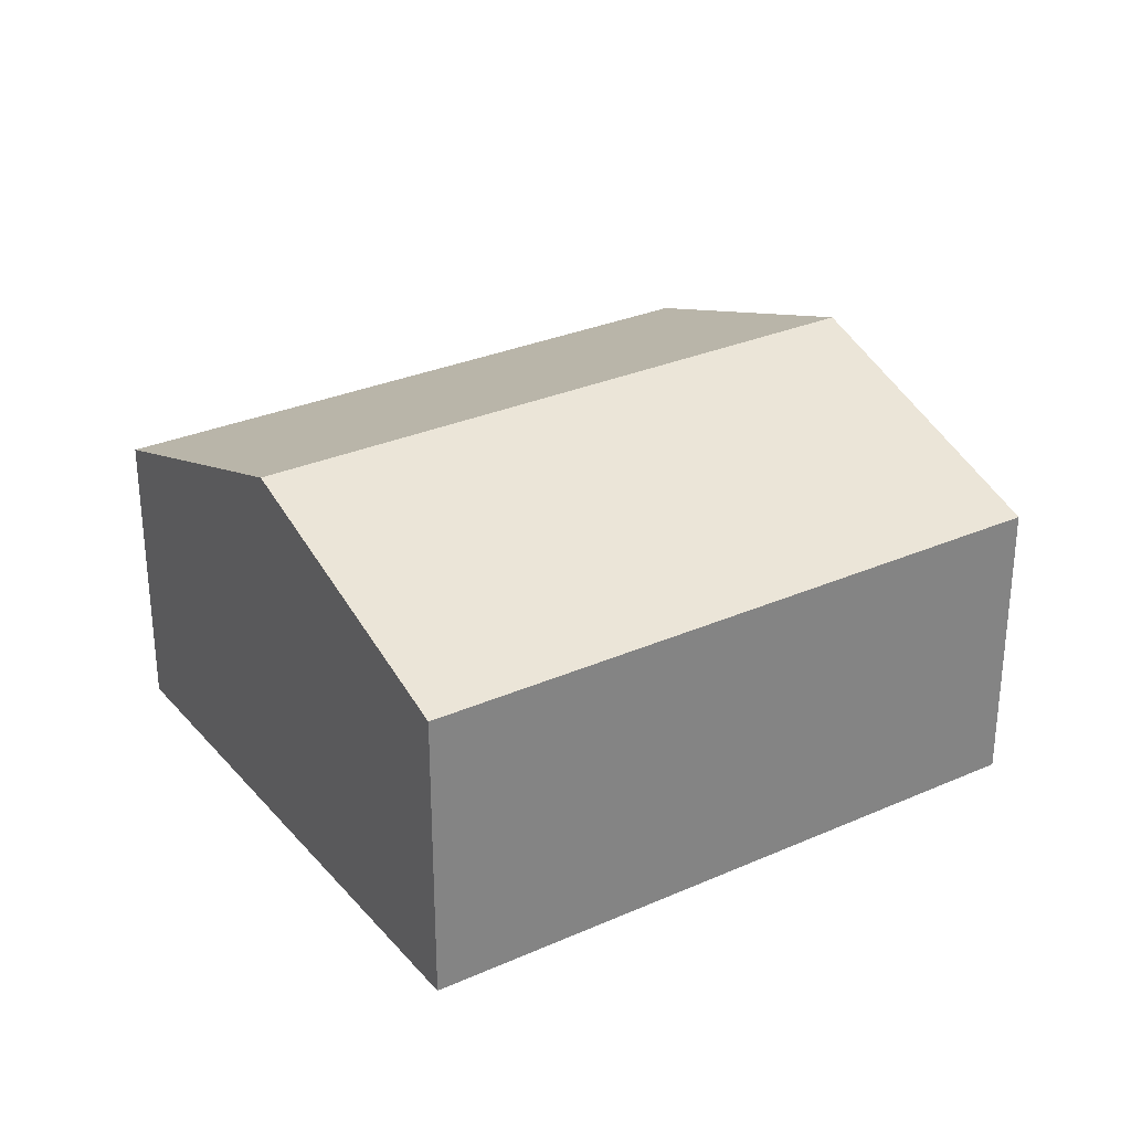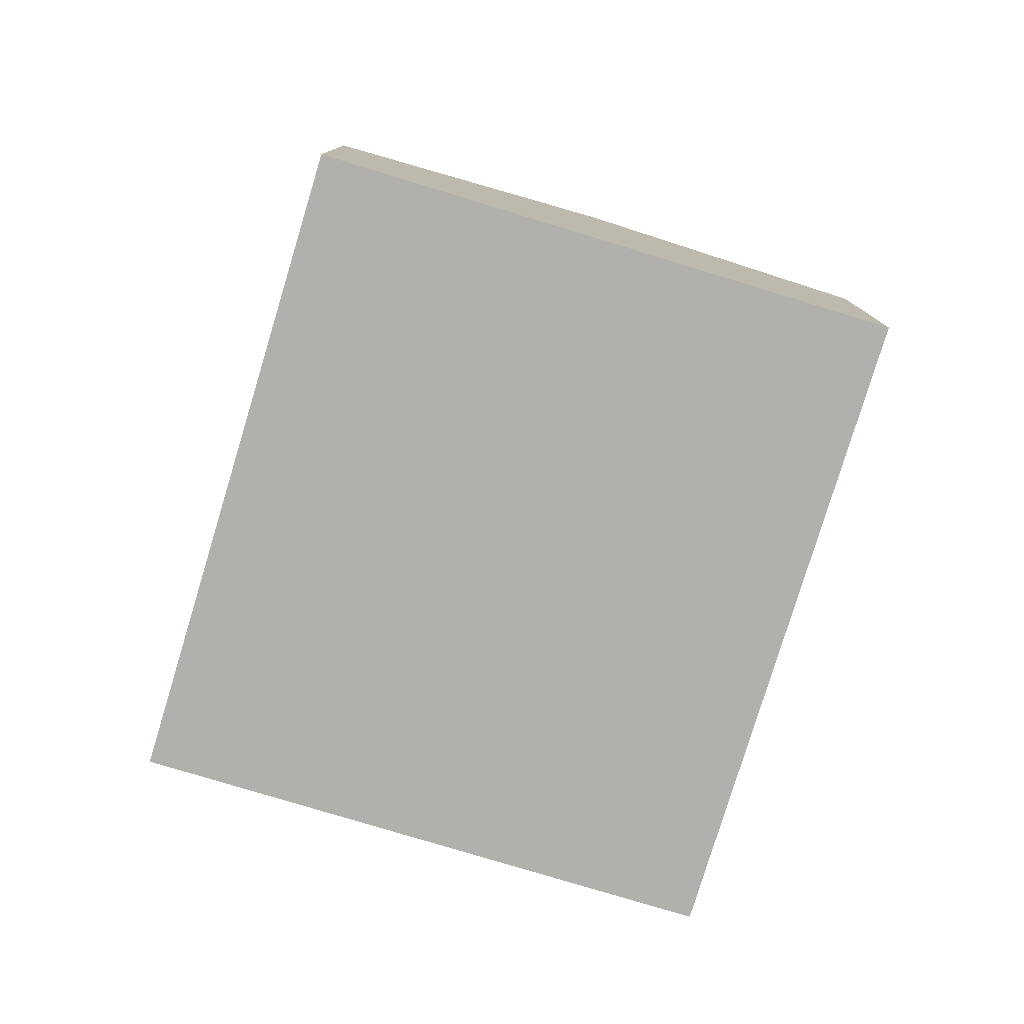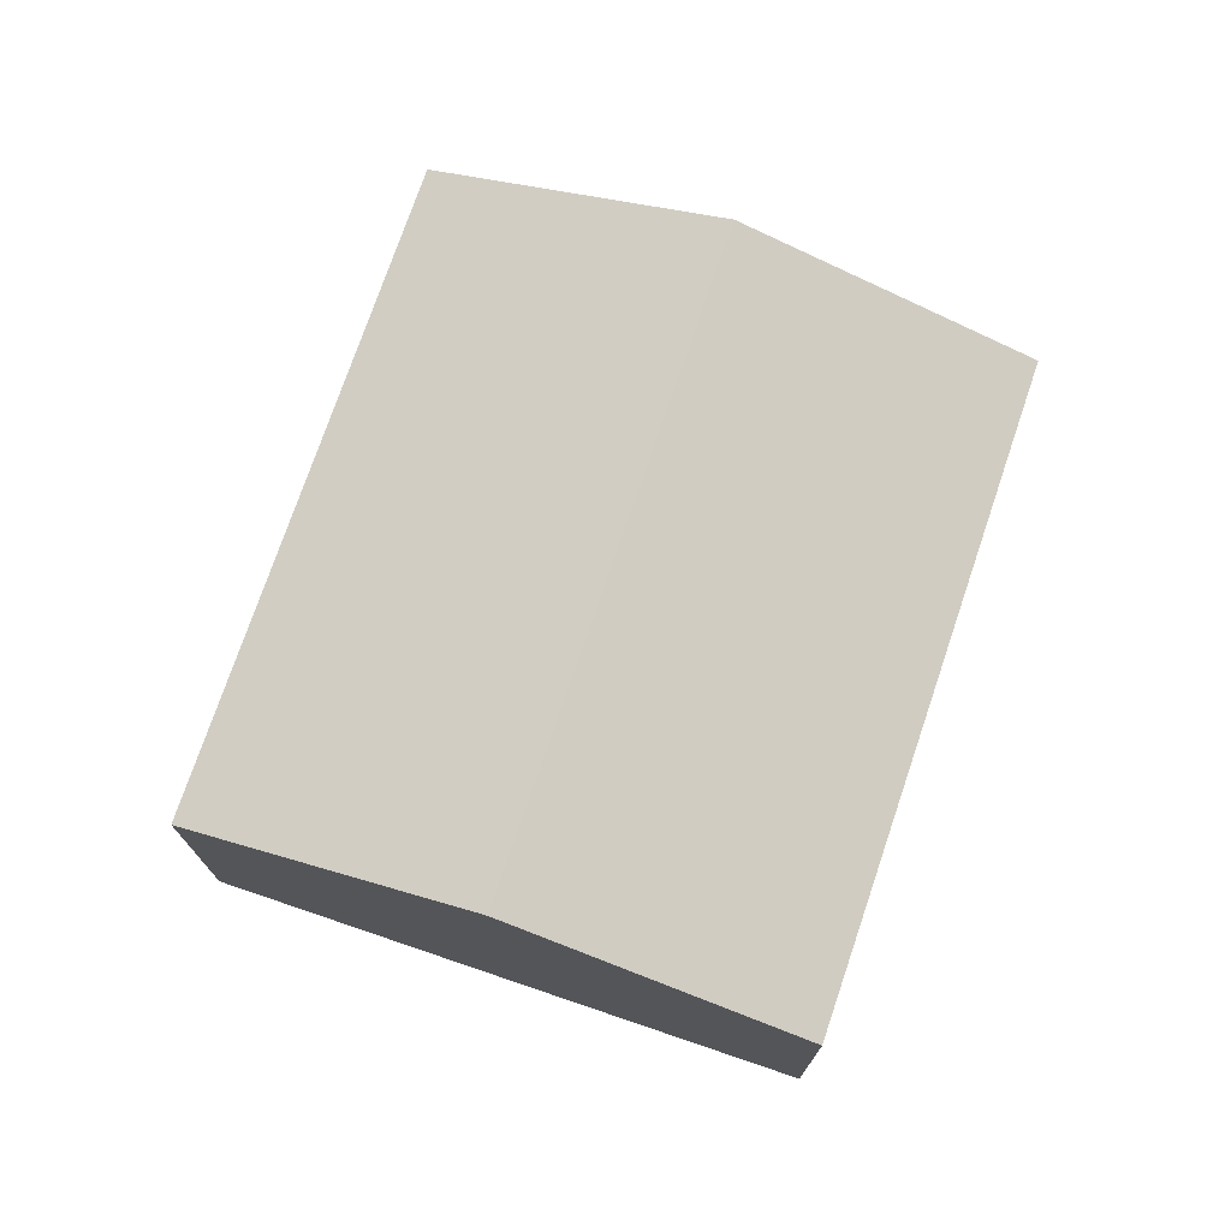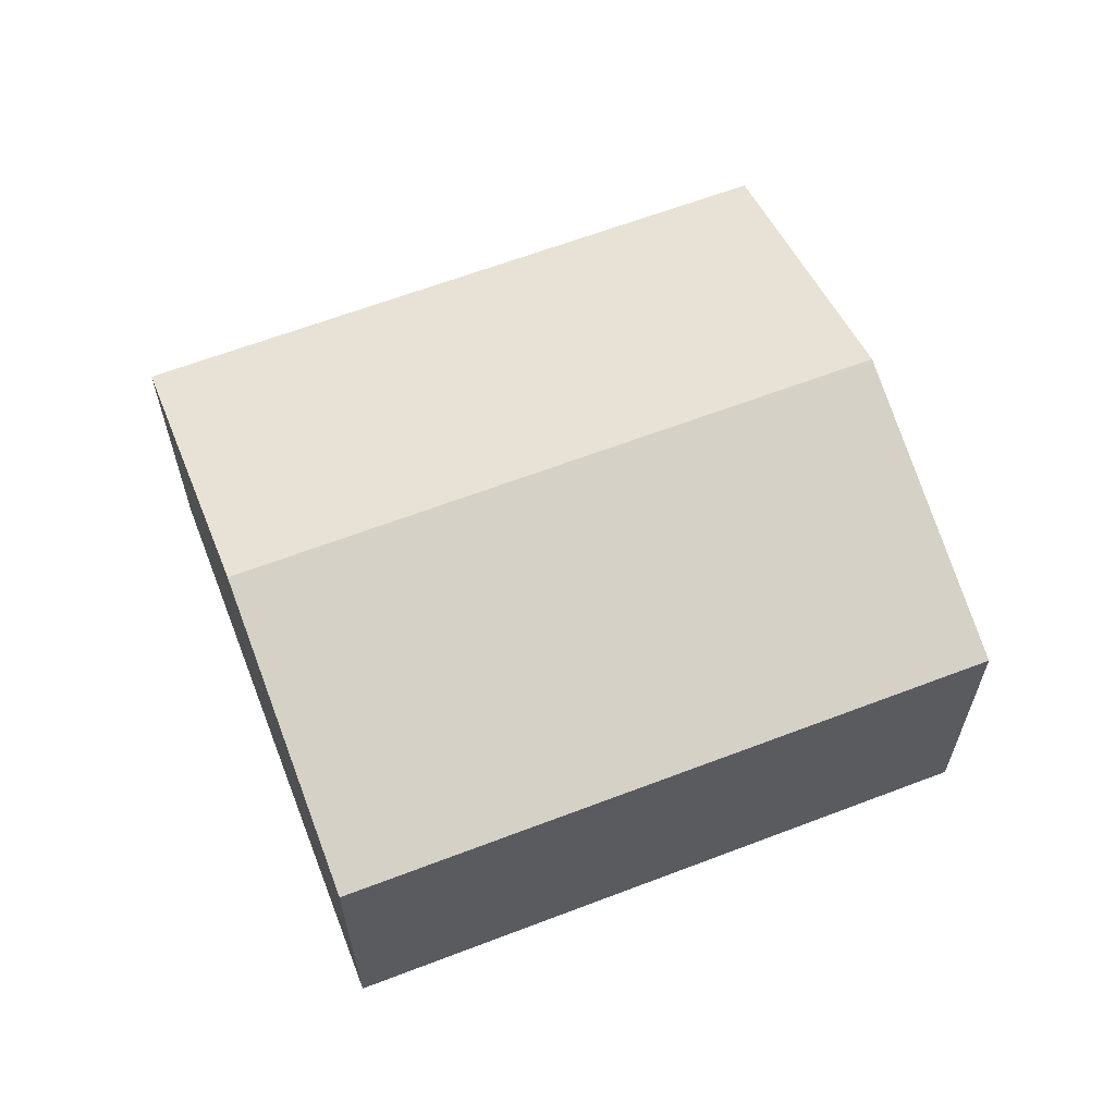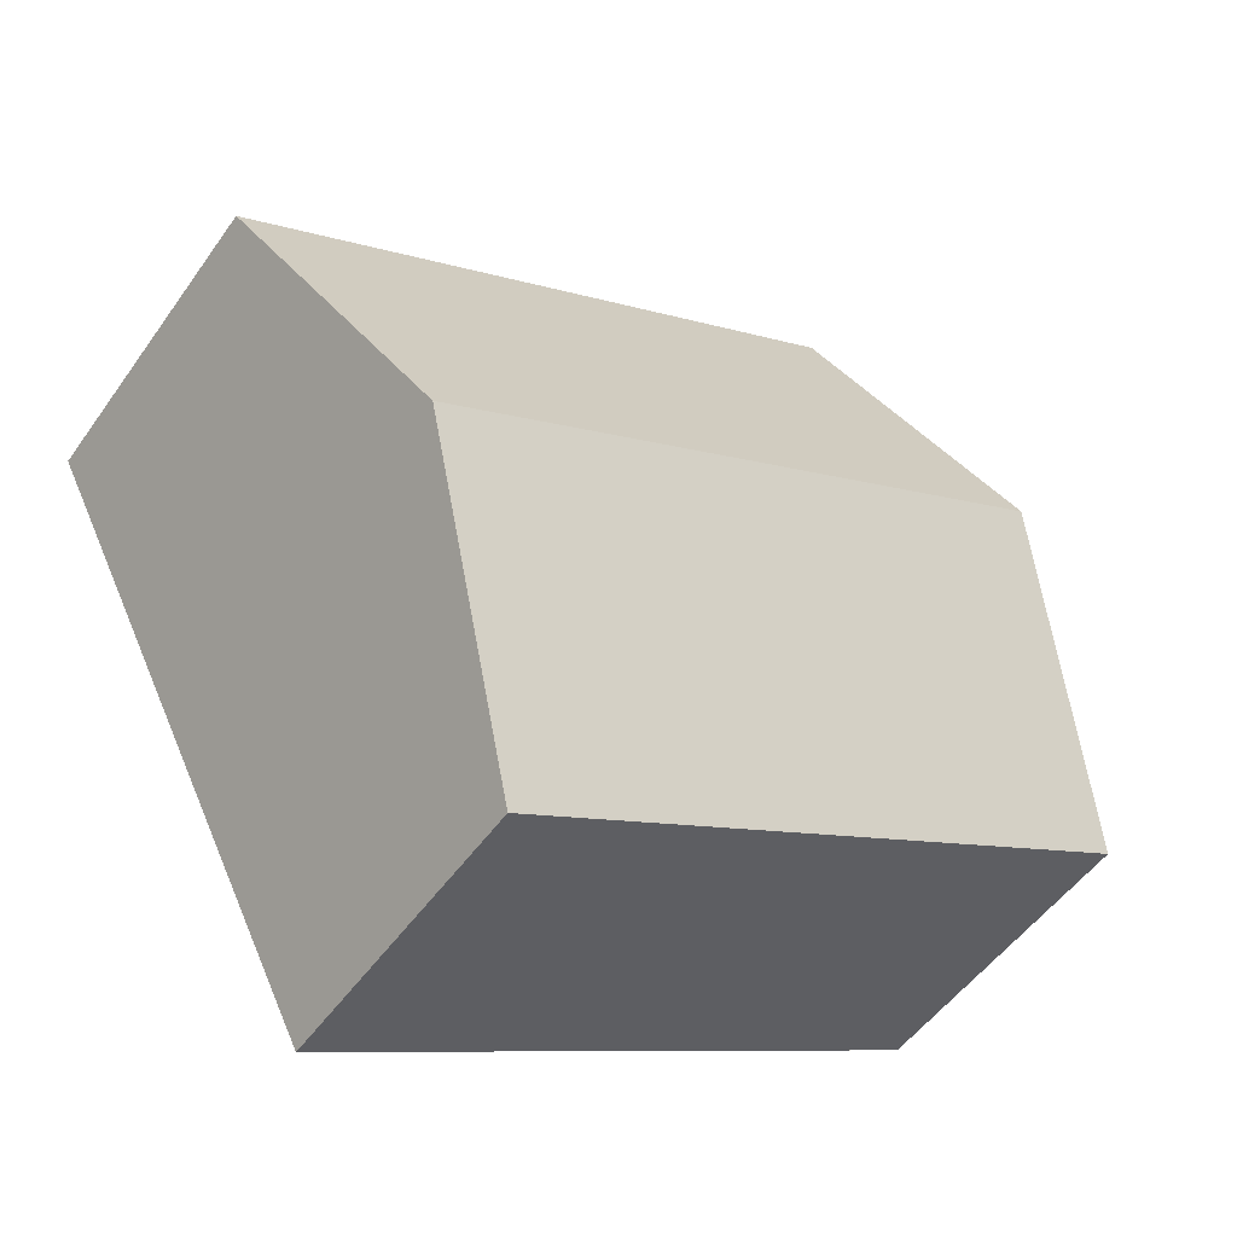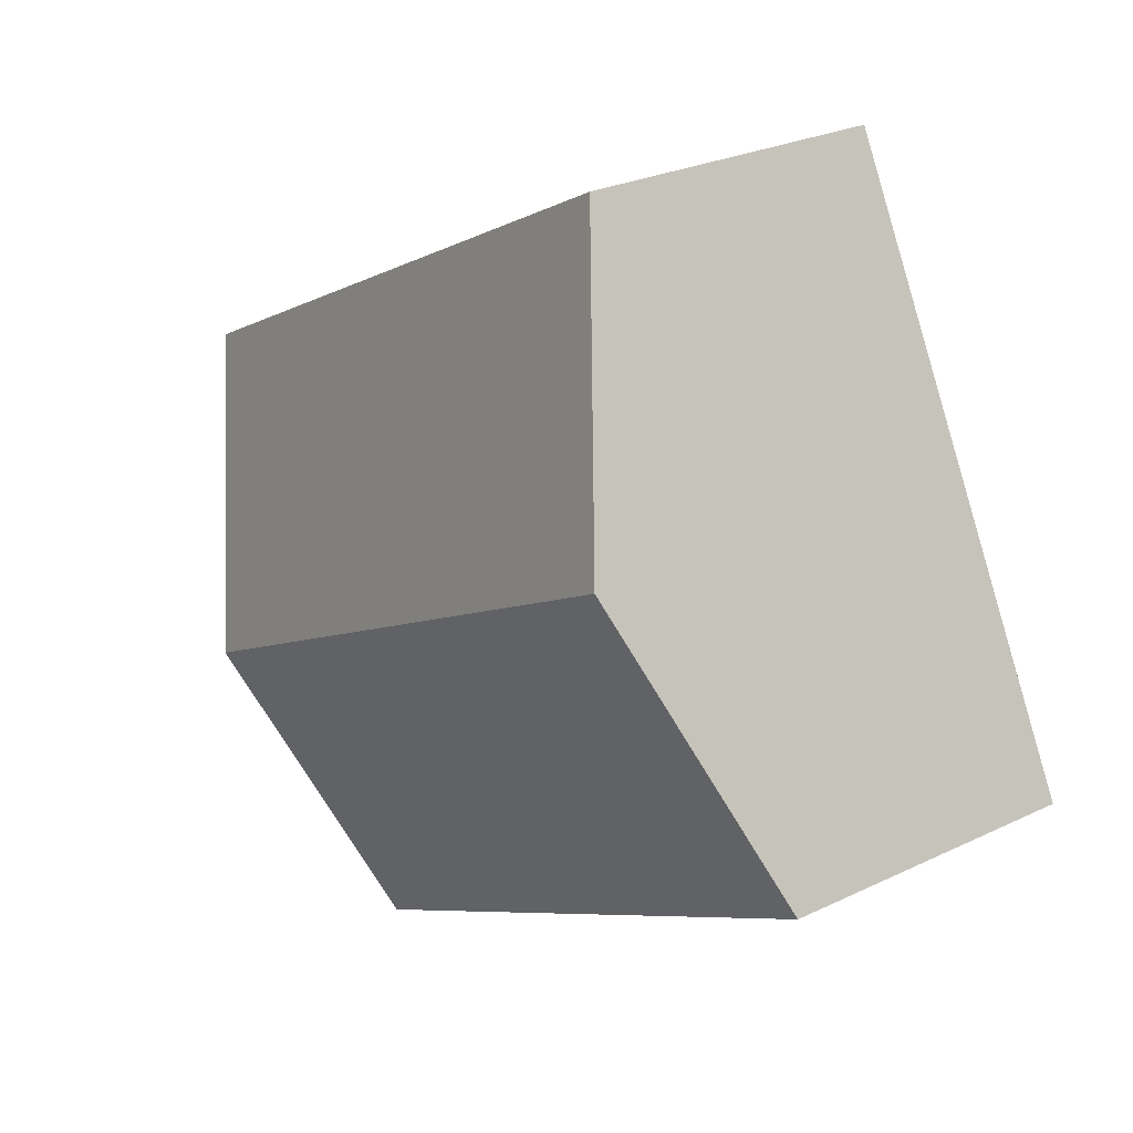
<metadata>
{"format":"obj","ext":"obj","renderer":"f3d","projection":"perspective","resolution":1024,"background":"white","views":[{"elev":29.8,"azim":174.5,"up":"+Y"},{"elev":-78.7,"azim":100.5,"up":"+Y"},{"elev":74.4,"azim":136.1,"up":"+Y"},{"elev":63.2,"azim":6.2,"up":"+Y"},{"elev":-51.0,"azim":146.0,"up":"+Z"},{"elev":26.5,"azim":-127.1,"up":"+Z"}]}
</metadata>
<code>
v  8.28 2.787 2.183
v  1.32 3.744 2.551
v  2.64 2.787 5.102
v  6.96 3.744 -0.368
v  5.639 2.787 -2.919
v  0 2.787 1.707e-16
v  5.639 1.787e-16 -2.919
v  0 0 0
v  1.32 -1.562e-16 2.551
v  2.64 -3.124e-16 5.102
v  8.28 -1.337e-16 2.183
v  6.96 2.253e-17 -0.368
g defaultobject
f 1 2 3
f 2 1 4
f 5 2 4
f 2 5 6
f 7 6 5
f 6 7 8
f 8 2 6
f 2 8 3
f 3 8 9
f 3 9 10
f 10 1 3
f 1 10 11
f 4 7 5
f 7 4 1
f 7 1 12
f 12 1 11
f 9 11 10
f 11 9 8
f 11 8 7
f 11 7 12

</code>
